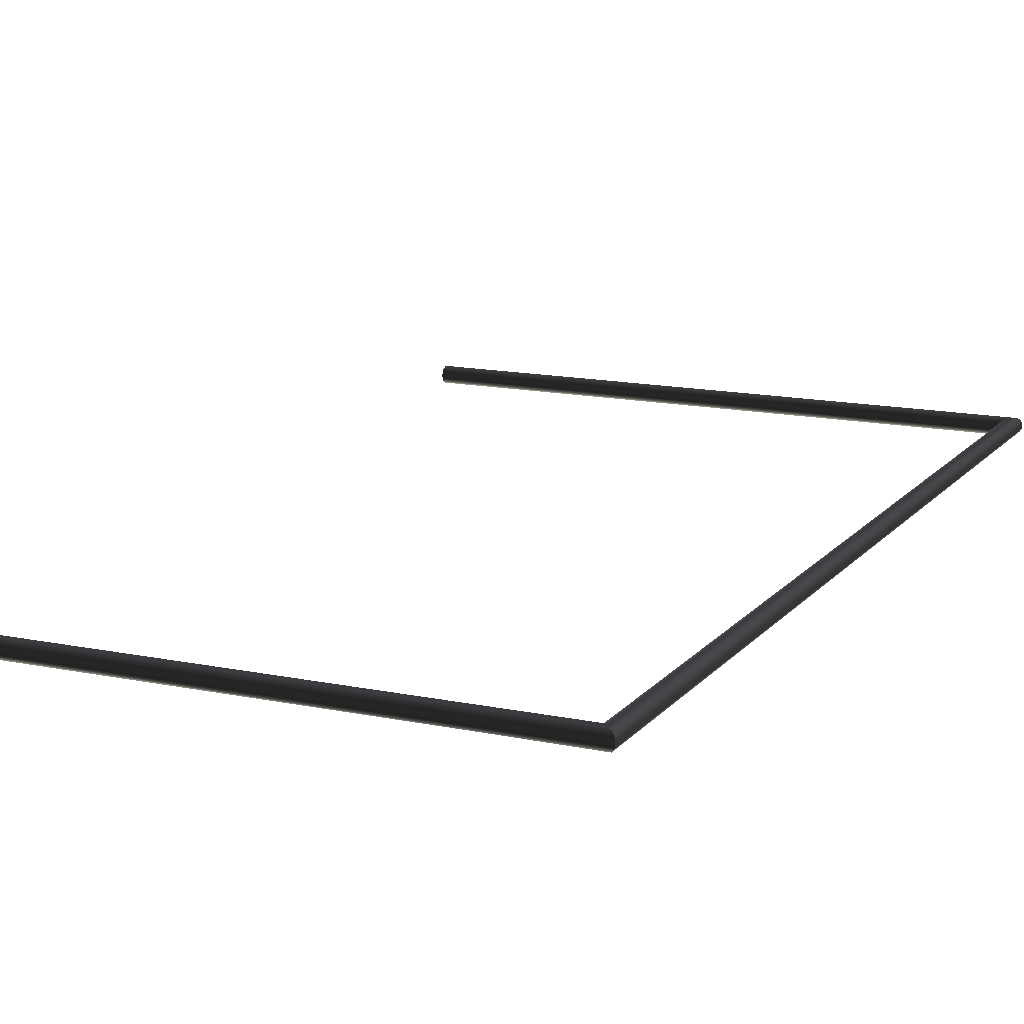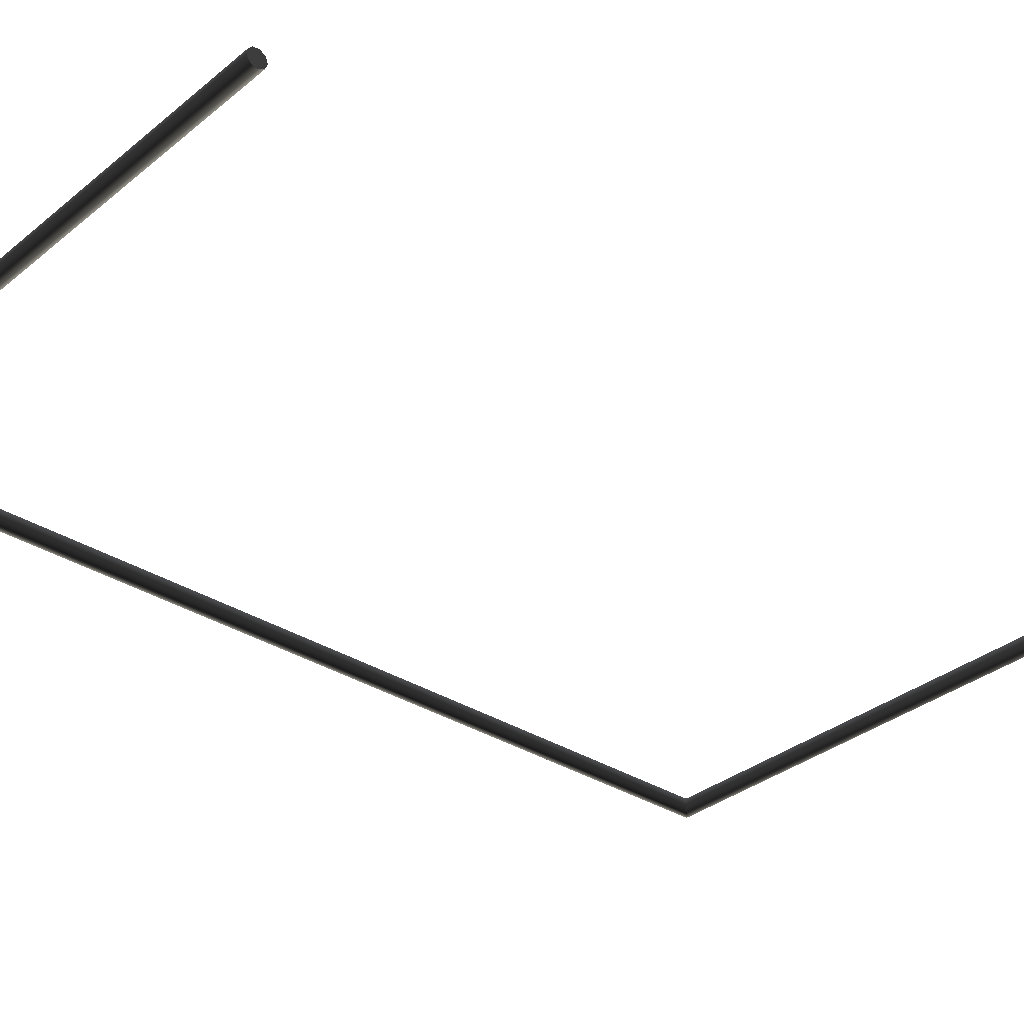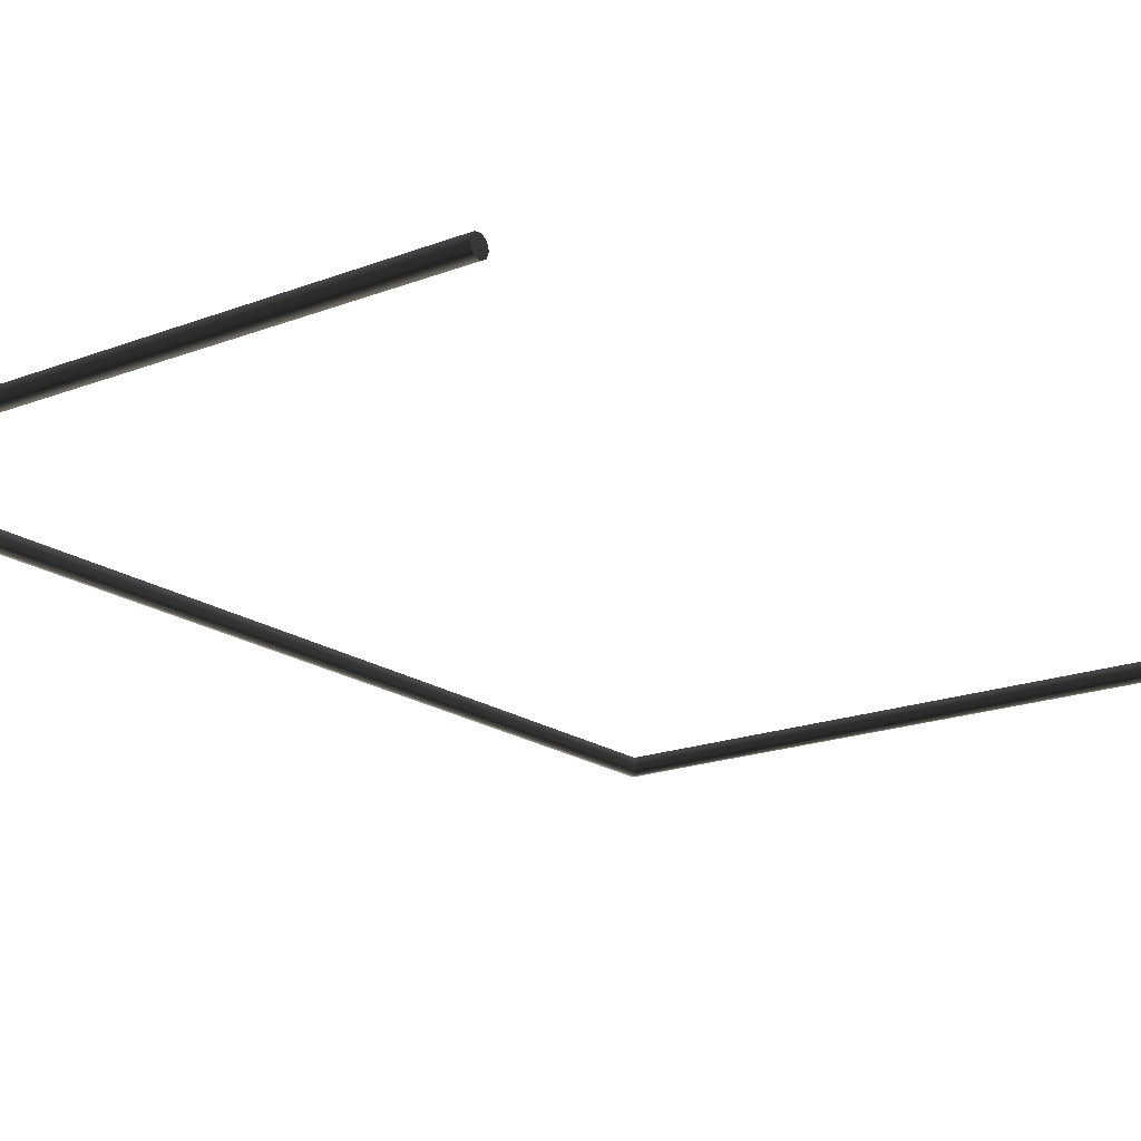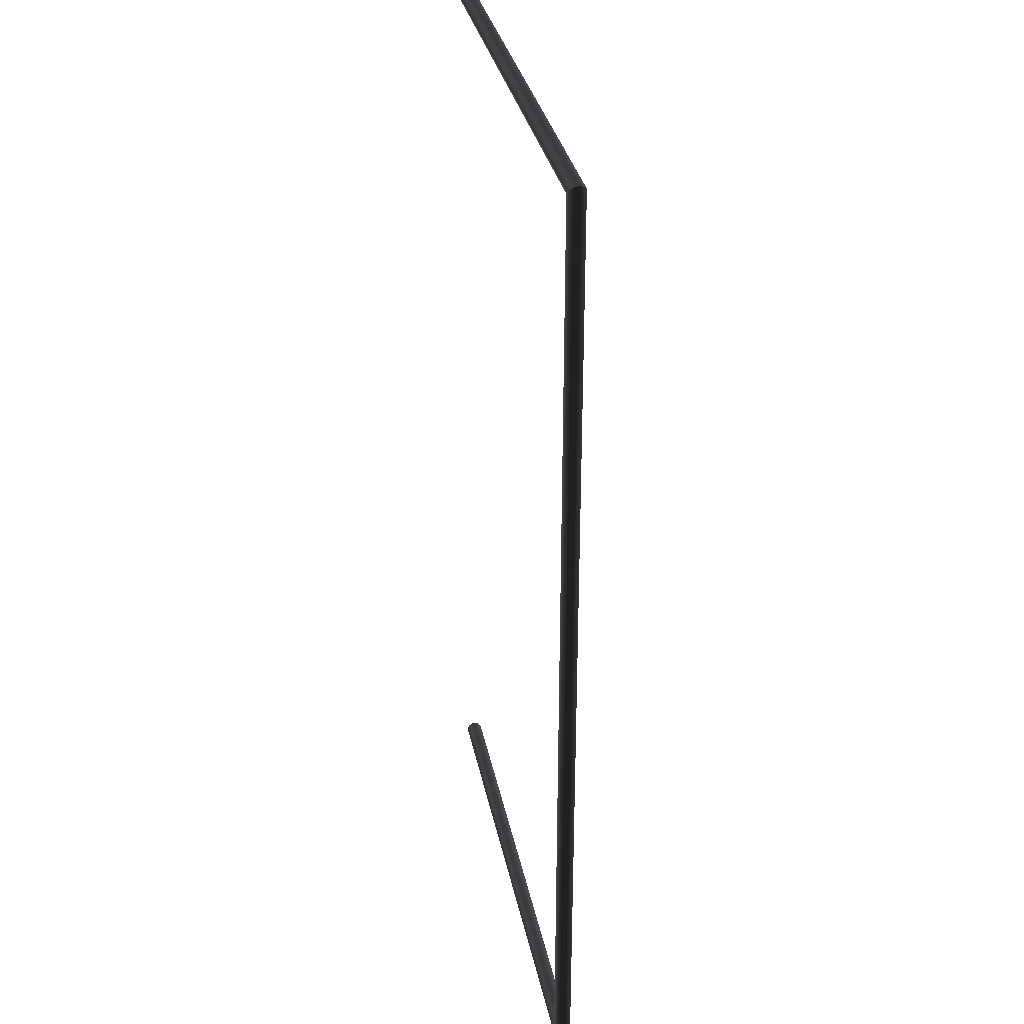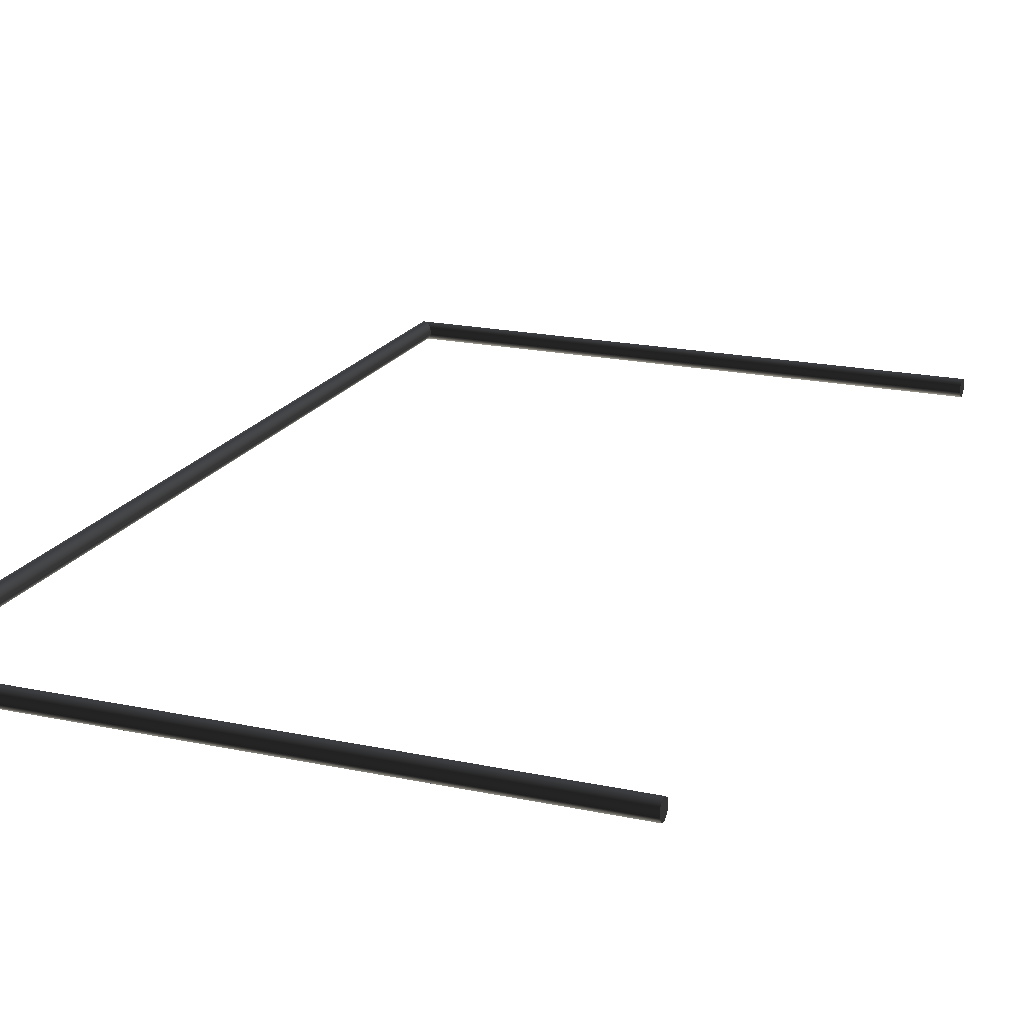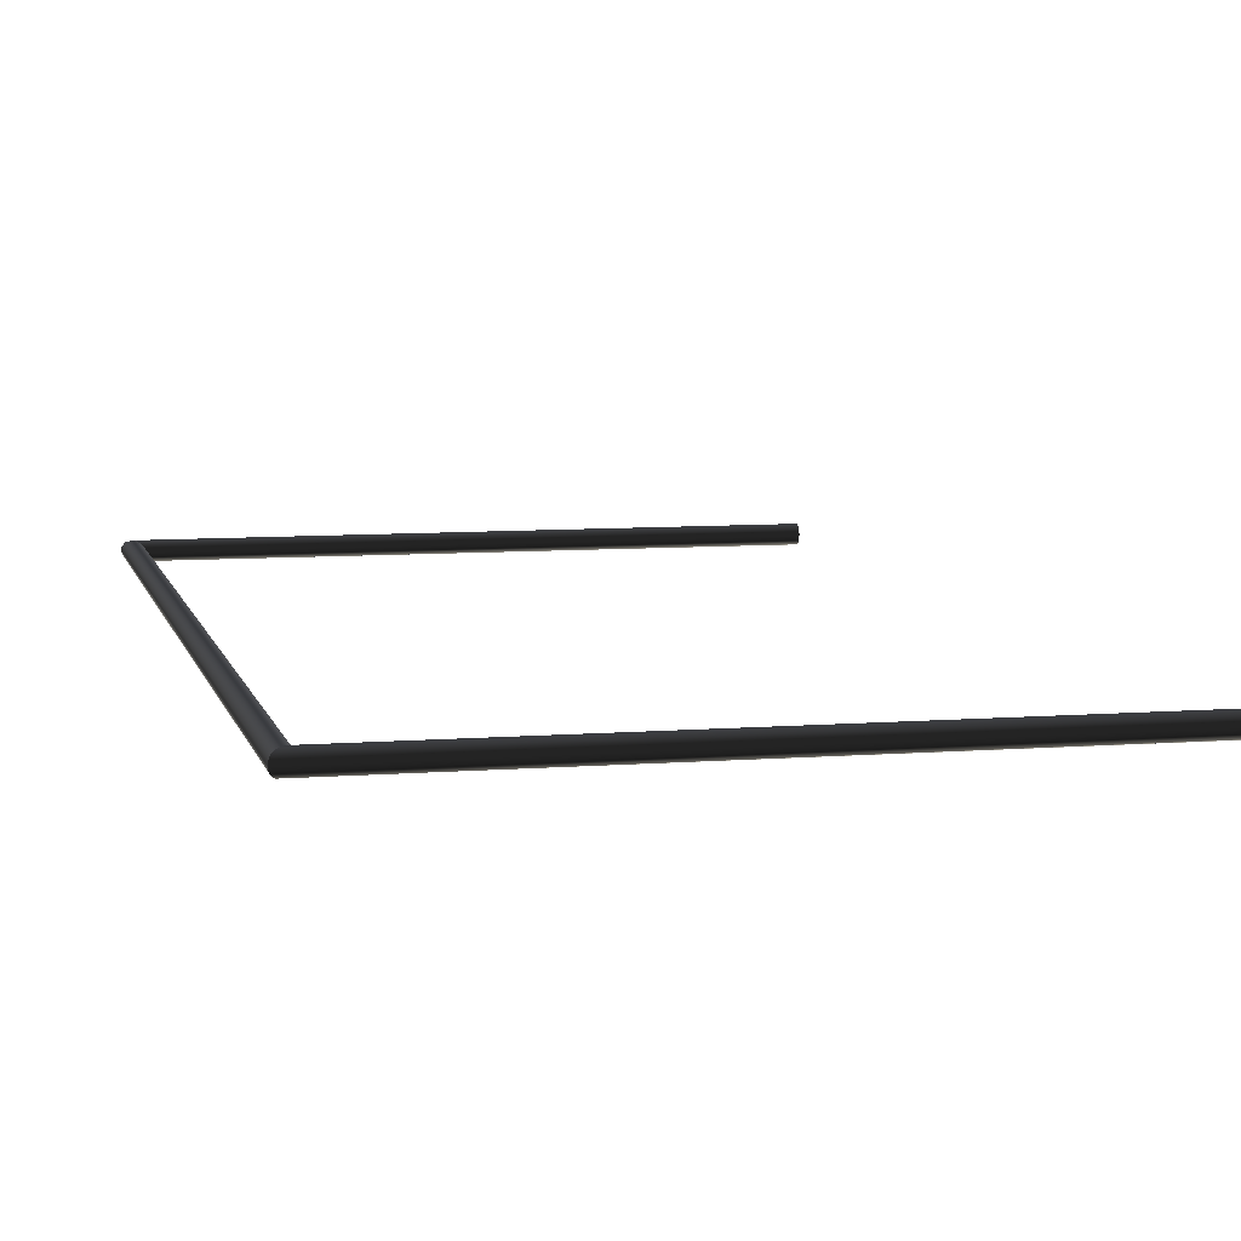
<metadata>
{"format":"obj","ext":"obj","renderer":"f3d","projection":"perspective","resolution":1024,"background":"white","views":[{"elev":14.4,"azim":24.7,"up":"+Z"},{"elev":-32.8,"azim":-131.6,"up":"+Z"},{"elev":-18.6,"azim":-143.4,"up":"+Z"},{"elev":31.4,"azim":79.2,"up":"+Y"},{"elev":19.3,"azim":-158.1,"up":"+Z"},{"elev":7.8,"azim":167.2,"up":"+Z"}]}
</metadata>
<code>
o Design Layer-1
v 3.74 -50 0
v 3.74 -49.69 -0.8465
v 3.74 -49.22 -0.4504
v 3.74 -49.11 0.1564
v 3.74 -49.42 0.6901
v 3.74 -50 0.9008
v 3.74 -50.58 0.6901
v 3.74 -50.89 0.1564
v 3.74 -50.78 -0.4504
v 3.74 -50.31 -0.8465
v 3.74 -50 -0.9008
v 60.78 -50.45 -0.7801
v 60.63 -50.3 -0.7932
v 61.11 -50.78 -0.4504
v 60.17 -49.84 -0.8334
v 60.02 -49.69 -0.8465
v 59.66 -49.34 -0.5485
v 59.42 -49.1 0
v 59.54 -49.22 -0.4504
v 59.44 -49.11 0.1564
v 59.63 -49.31 0.579
v 59.77 -49.44 0.6554
v 60.17 -49.84 0.8871
v 60.31 -49.99 0.8484
v 60.76 -50.43 0.7289
v 60.9 -50.58 0.6901
v 61.17 -50.85 0.3081
v 61.15 -50.82 -0.301
v 61.2 -50.87 0.154
v 61.23 -50.9 0
v 61.02 50.69 0.579
v 60.78 50.45 0.7801
v 60.17 49.84 0.8871
v 59.63 49.31 0.579
v 59.48 49.15 0.3081
v 59.42 49.1 0
v 59.63 49.31 -0.579
v 59.48 49.15 -0.3081
v 60.17 49.84 -0.8871
v 60.78 50.45 -0.7801
v 61.02 50.69 -0.579
v 61.17 50.85 -0.3081
v 61.17 50.85 0.3081
v 61.22 -50.85 -0.07851
v 61.23 50.9 0
v 0 50.85 0.3081
v 0 49.31 0.579
v 0 49.31 -0.579
v 0 49.1 0
v 0 50.45 -0.7801
v 0 50 -0.9008
v 0 50.85 -0.3081
v 0 49.84 -0.8871
v 0 49.84 0.8871
v 0 50.45 0.7801
v 0 50 0
f 1 2 3
f 1 3 2
f 1 3 4
f 1 4 3
f 4 5 6
f 4 6 5
f 4 6 1
f 4 1 6
f 6 7 8
f 6 8 7
f 6 8 1
f 6 1 8
f 8 9 10
f 8 10 9
f 8 10 1
f 8 1 10
f 10 11 2
f 10 2 11
f 10 2 1
f 10 1 2
f 9 12 13
f 9 13 12
f 9 14 12
f 9 12 14
f 11 15 16
f 11 16 15
f 16 2 11
f 16 11 2
f 10 13 15
f 10 15 13
f 2 16 17
f 2 17 16
f 4 3 18
f 4 18 3
f 3 19 18
f 3 18 19
f 5 4 20
f 5 20 4
f 20 21 5
f 20 5 21
f 6 5 22
f 6 22 5
f 22 23 6
f 22 6 23
f 7 6 24
f 7 24 6
f 24 25 7
f 24 7 25
f 8 7 26
f 8 26 7
f 26 27 8
f 26 8 27
f 8 28 14
f 8 14 28
f 8 29 30
f 8 30 29
f 30 28 8
f 30 8 28
f 14 9 8
f 14 8 9
f 27 29 8
f 27 8 29
f 25 26 7
f 25 7 26
f 23 24 6
f 23 6 24
f 21 22 5
f 21 5 22
f 18 20 4
f 18 4 20
f 17 19 3
f 17 3 19
f 17 3 2
f 17 2 3
f 11 10 15
f 11 15 10
f 13 10 9
f 13 9 10
f 31 26 25
f 31 25 26
f 31 27 26
f 31 26 27
f 25 32 31
f 25 31 32
f 25 24 33
f 25 33 24
f 33 32 25
f 33 25 32
f 24 23 33
f 24 33 23
f 34 33 23
f 34 23 33
f 34 23 22
f 34 22 23
f 22 21 34
f 22 34 21
f 35 21 20
f 35 20 21
f 20 36 35
f 20 35 36
f 35 34 21
f 35 21 34
f 20 18 36
f 20 36 18
f 19 37 38
f 19 38 37
f 38 18 19
f 38 19 18
f 38 36 18
f 38 18 36
f 16 39 37
f 16 37 39
f 37 17 16
f 37 16 17
f 40 39 15
f 40 15 39
f 15 13 40
f 15 40 13
f 14 41 40
f 14 40 41
f 40 12 14
f 40 14 12
f 28 42 41
f 28 41 42
f 43 44 29
f 43 29 44
f 28 44 43
f 28 43 44
f 43 45 28
f 43 28 45
f 45 42 28
f 45 28 42
f 30 29 44
f 30 44 29
f 44 28 30
f 44 30 28
f 29 27 43
f 29 43 27
f 14 28 41
f 14 41 28
f 13 12 40
f 13 40 12
f 16 15 39
f 16 39 15
f 19 17 37
f 19 37 17
f 31 43 27
f 31 27 43
f 46 31 32
f 46 32 31
f 46 43 31
f 46 31 43
f 47 35 36
f 47 36 35
f 47 34 35
f 47 35 34
f 48 49 36
f 48 36 49
f 36 38 48
f 36 48 38
f 50 51 39
f 50 39 51
f 39 40 50
f 39 50 40
f 52 50 40
f 52 40 50
f 40 41 52
f 40 52 41
f 46 52 42
f 46 42 52
f 42 45 46
f 42 46 45
f 45 43 46
f 45 46 43
f 41 42 52
f 41 52 42
f 51 53 39
f 51 39 53
f 39 53 48
f 39 48 53
f 39 48 37
f 39 37 48
f 38 37 48
f 38 48 37
f 36 49 47
f 36 47 49
f 34 47 54
f 34 54 47
f 34 54 33
f 34 33 54
f 33 54 55
f 33 55 54
f 33 55 32
f 33 32 55
f 32 55 46
f 32 46 55
f 56 50 52
f 56 52 50
f 56 52 46
f 56 46 52
f 46 55 54
f 46 54 55
f 46 54 56
f 46 56 54
f 54 47 49
f 54 49 47
f 54 49 56
f 54 56 49
f 49 48 53
f 49 53 48
f 49 53 56
f 49 56 53
f 53 51 50
f 53 50 51
f 53 50 56
f 53 56 50

</code>
